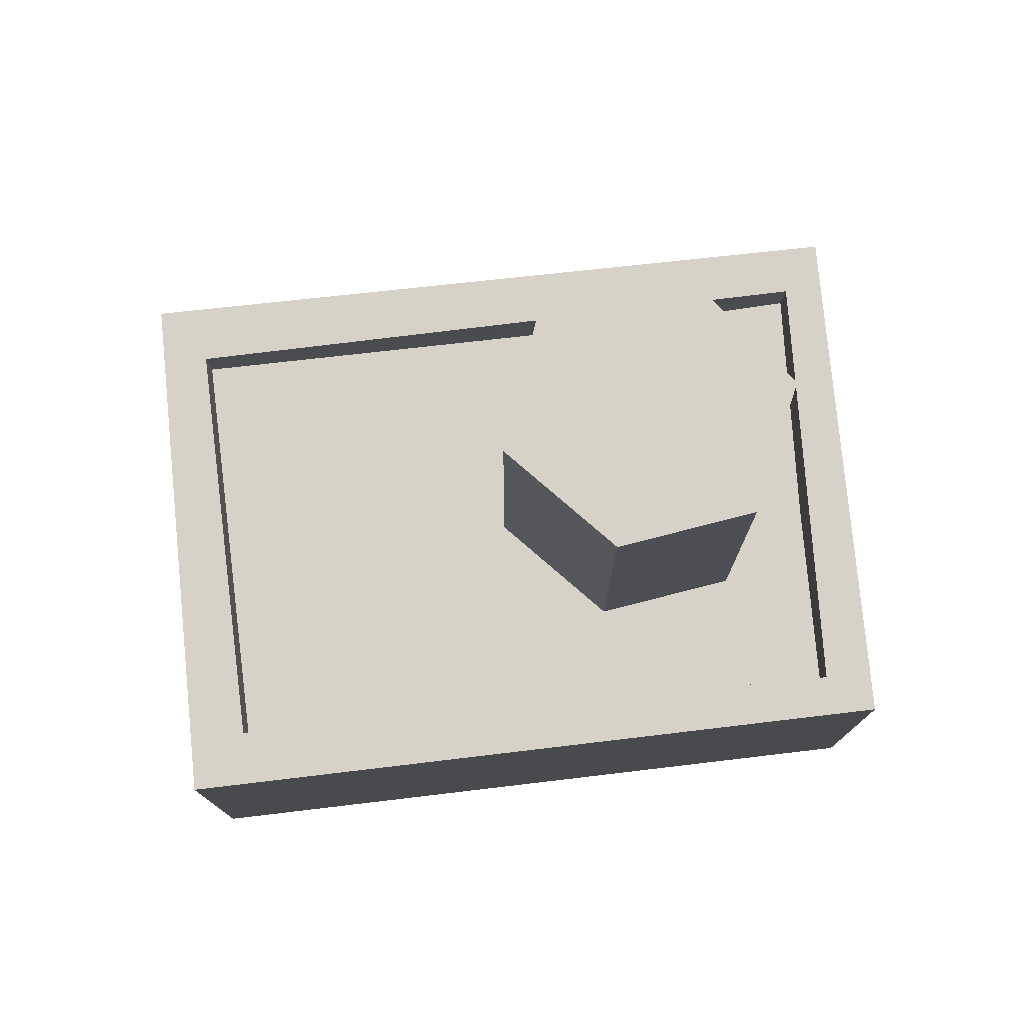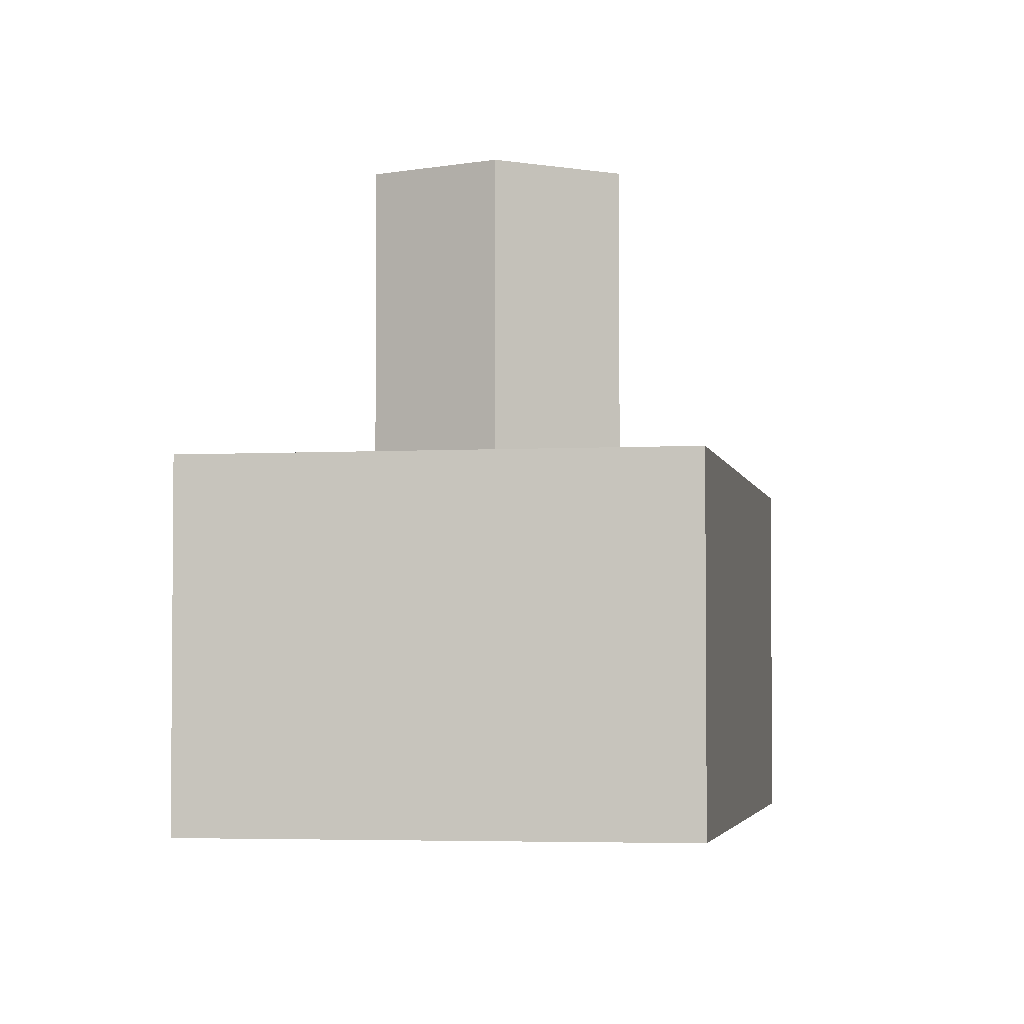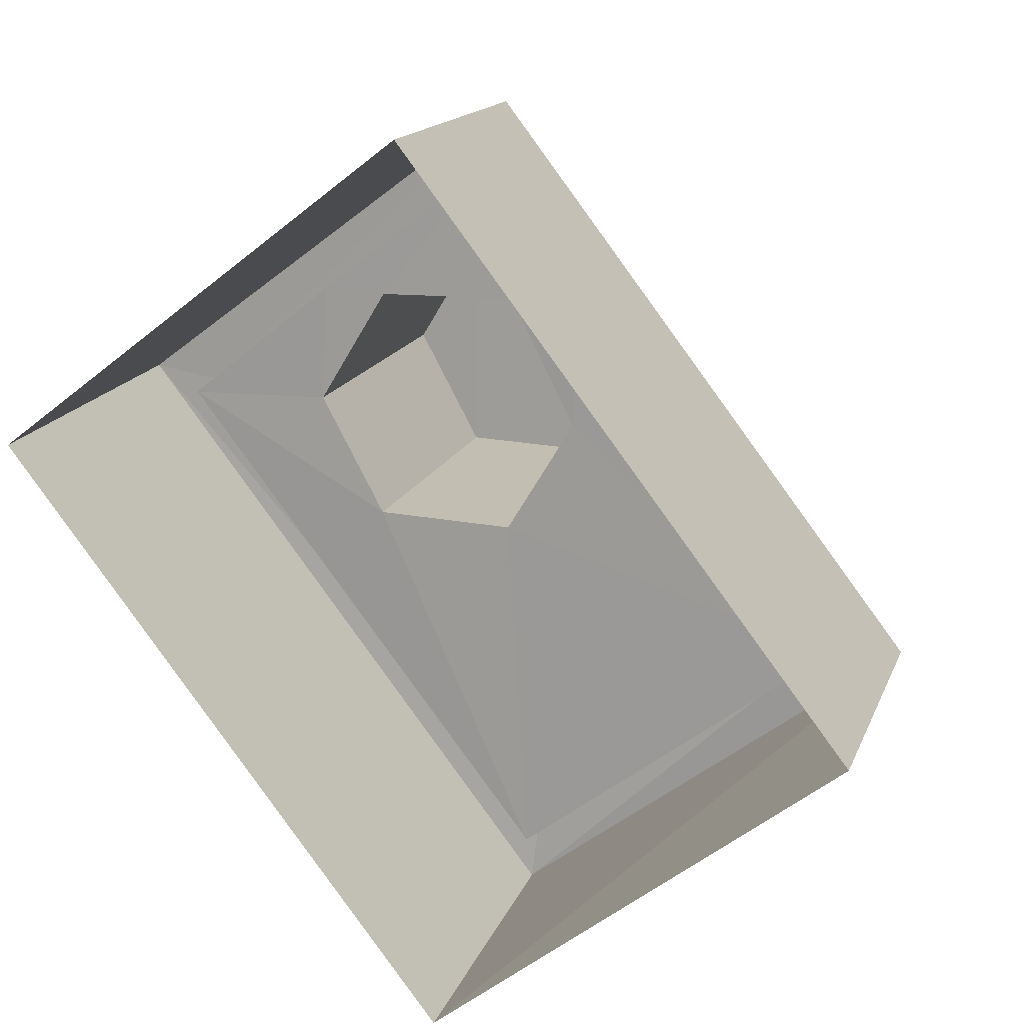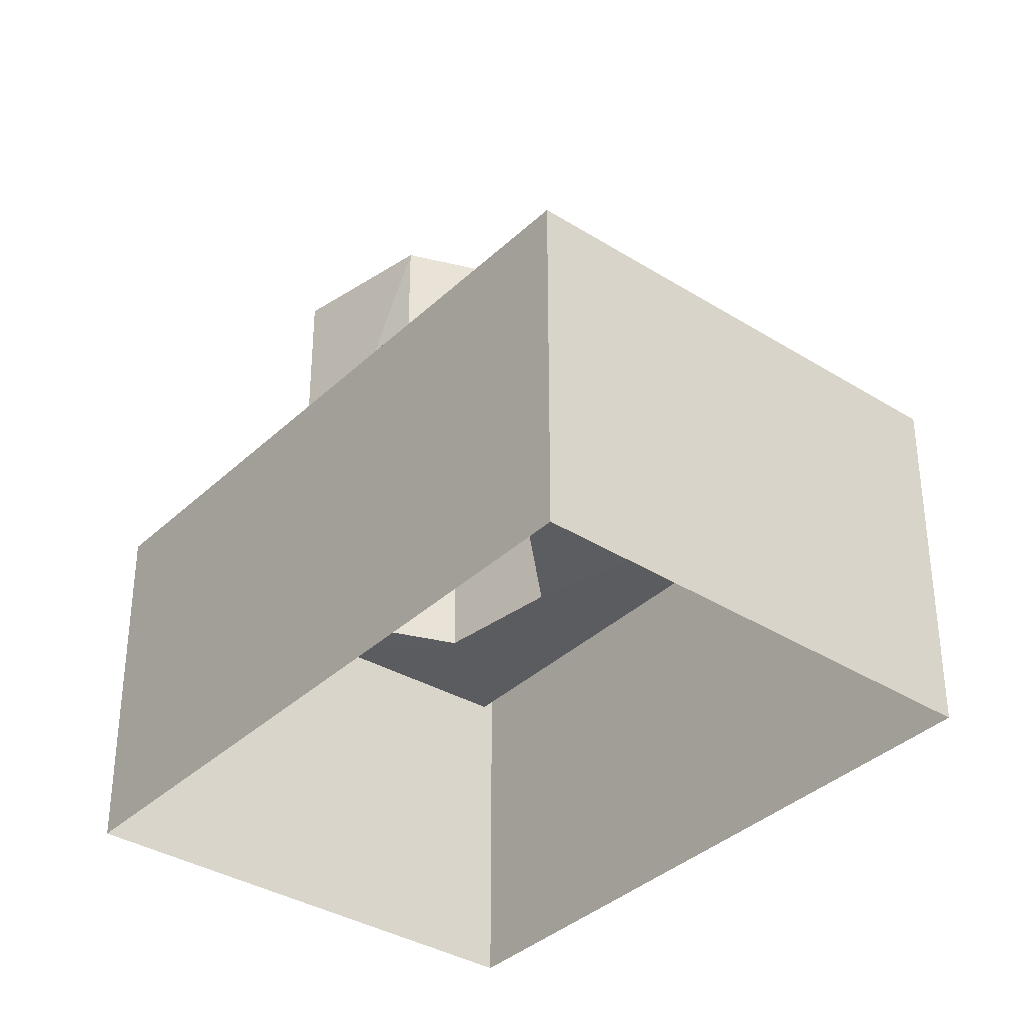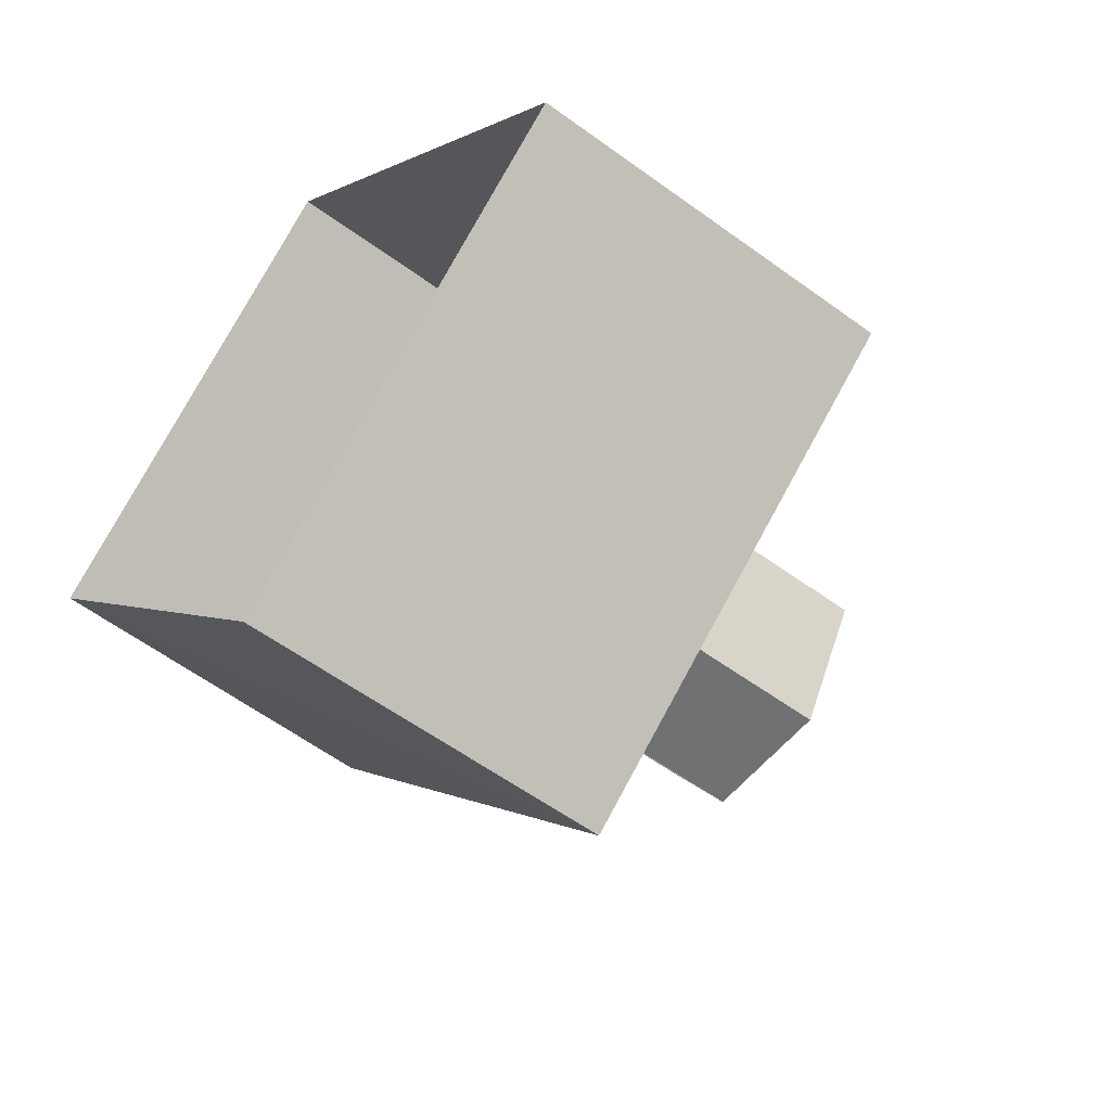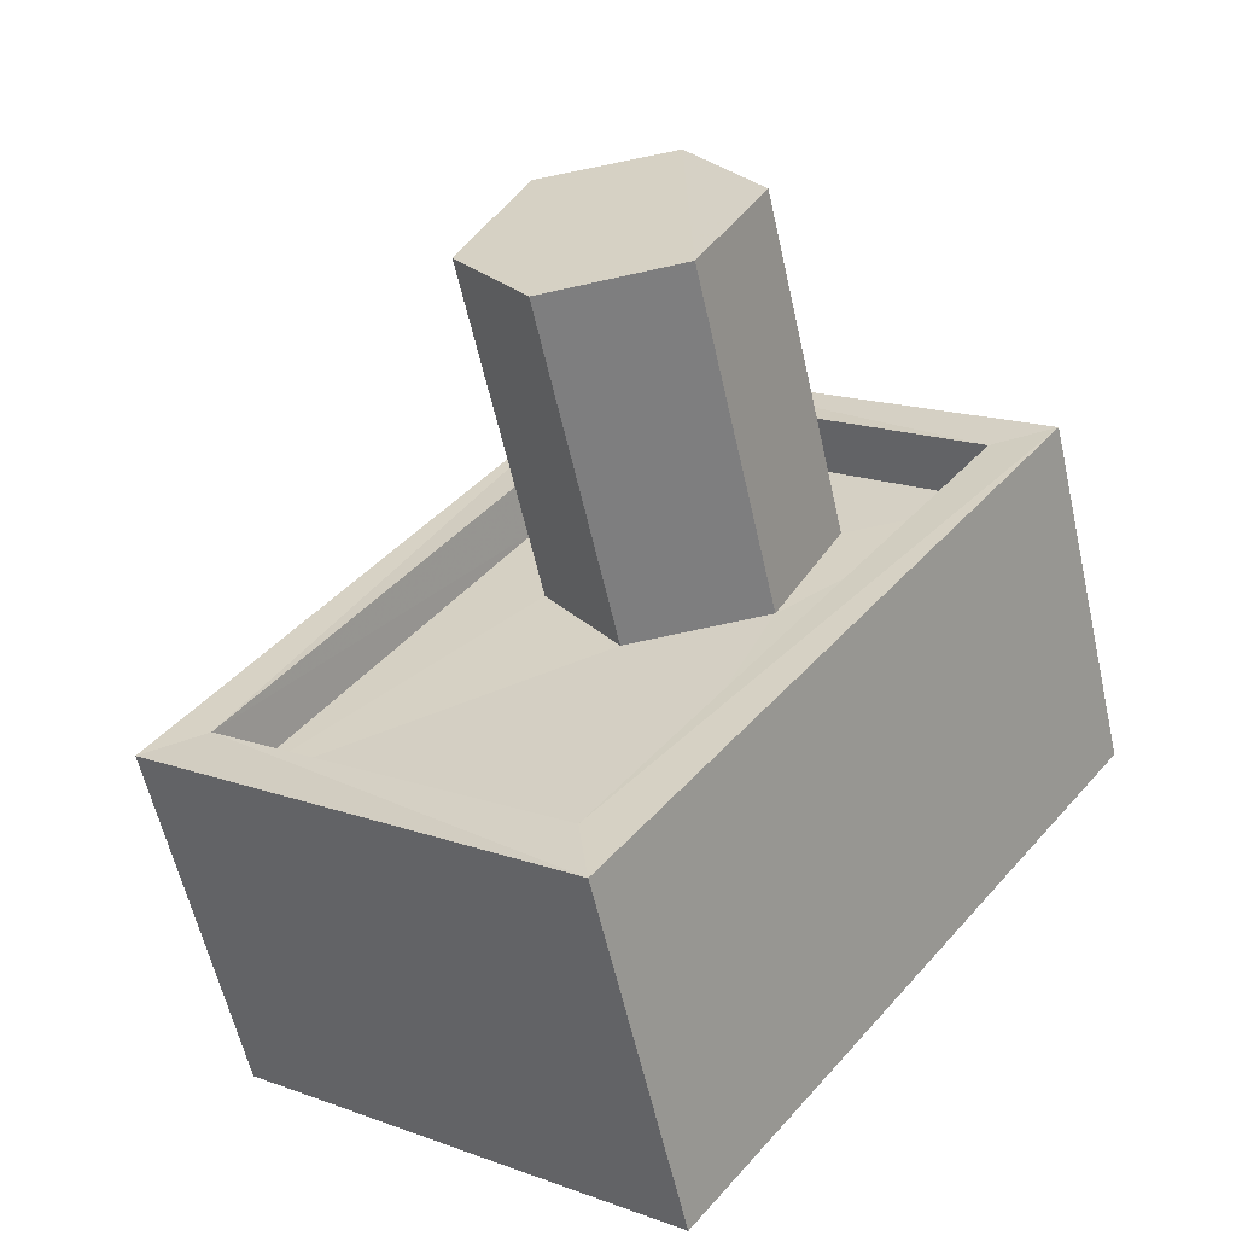
<metadata>
{"format":"obj","ext":"obj","renderer":"f3d","projection":"perspective","resolution":1024,"background":"white","views":[{"elev":78.0,"azim":46.7,"up":"+Z"},{"elev":-3.6,"azim":153.1,"up":"+Z"},{"elev":15.7,"azim":-163.8,"up":"+Y"},{"elev":-35.7,"azim":-76.4,"up":"+Z"},{"elev":-58.4,"azim":-127.2,"up":"+Y"},{"elev":-59.2,"azim":12.8,"up":"+Y"}]}
</metadata>
<code>
v 1.2e+05 7.868e+05 19.01
v 1.2e+05 7.868e+05 19
v 1.2e+05 7.868e+05 19.01
v 1.2e+05 7.868e+05 19
v 1.2e+05 7.868e+05 23.12
v 1.2e+05 7.868e+05 23.12
v 1.2e+05 7.868e+05 23.12
v 1.2e+05 7.868e+05 23.12
v 1.2e+05 7.868e+05 23.12
v 1.2e+05 7.868e+05 23.12
v 1.2e+05 7.868e+05 20.94
v 1.2e+05 7.868e+05 20.94
v 1.2e+05 7.868e+05 20.94
v 1.2e+05 7.868e+05 20.94
v 1.2e+05 7.868e+05 20.94
v 1.2e+05 7.868e+05 20.94
v 1.2e+05 7.868e+05 20.94
v 1.2e+05 7.868e+05 20.94
v 1.2e+05 7.868e+05 20.94
v 1.2e+05 7.868e+05 20.94
v 1.2e+05 7.868e+05 20.94
v 1.2e+05 7.868e+05 20.94
v 1.2e+05 7.868e+05 21.29
v 1.2e+05 7.868e+05 21.29
v 1.2e+05 7.868e+05 21.29
v 1.2e+05 7.868e+05 21.29
v 1.2e+05 7.868e+05 21.29
v 1.2e+05 7.868e+05 21.29
v 1.2e+05 7.868e+05 21.29
v 1.2e+05 7.868e+05 21.29
f 1 2 3
f 1 4 2
f 5 6 7
f 6 8 7
f 7 8 9
f 8 10 9
f 11 12 13
f 14 11 15
f 11 13 15
f 15 16 14
f 16 17 14
f 18 19 17
f 12 20 13
f 21 20 12
f 19 22 21
f 22 19 18
f 17 16 18
f 22 20 21
f 23 24 25
f 24 26 25
f 27 28 29
f 28 26 24
f 29 28 30
f 30 28 24
f 23 25 27
f 29 23 27
f 16 6 5
f 16 15 6
f 7 16 5
f 7 18 16
f 9 18 7
f 9 22 18
f 10 22 9
f 10 20 22
f 13 20 10
f 8 13 10
f 15 13 8
f 6 15 8
f 24 19 21
f 24 23 19
f 11 30 12
f 12 24 21
f 12 30 24
f 11 14 30
f 14 17 29
f 14 29 30
f 23 17 19
f 23 29 17
f 26 1 3
f 26 28 1
f 28 4 1
f 28 27 4
f 25 2 4
f 27 25 4
f 26 3 2
f 25 26 2

</code>
